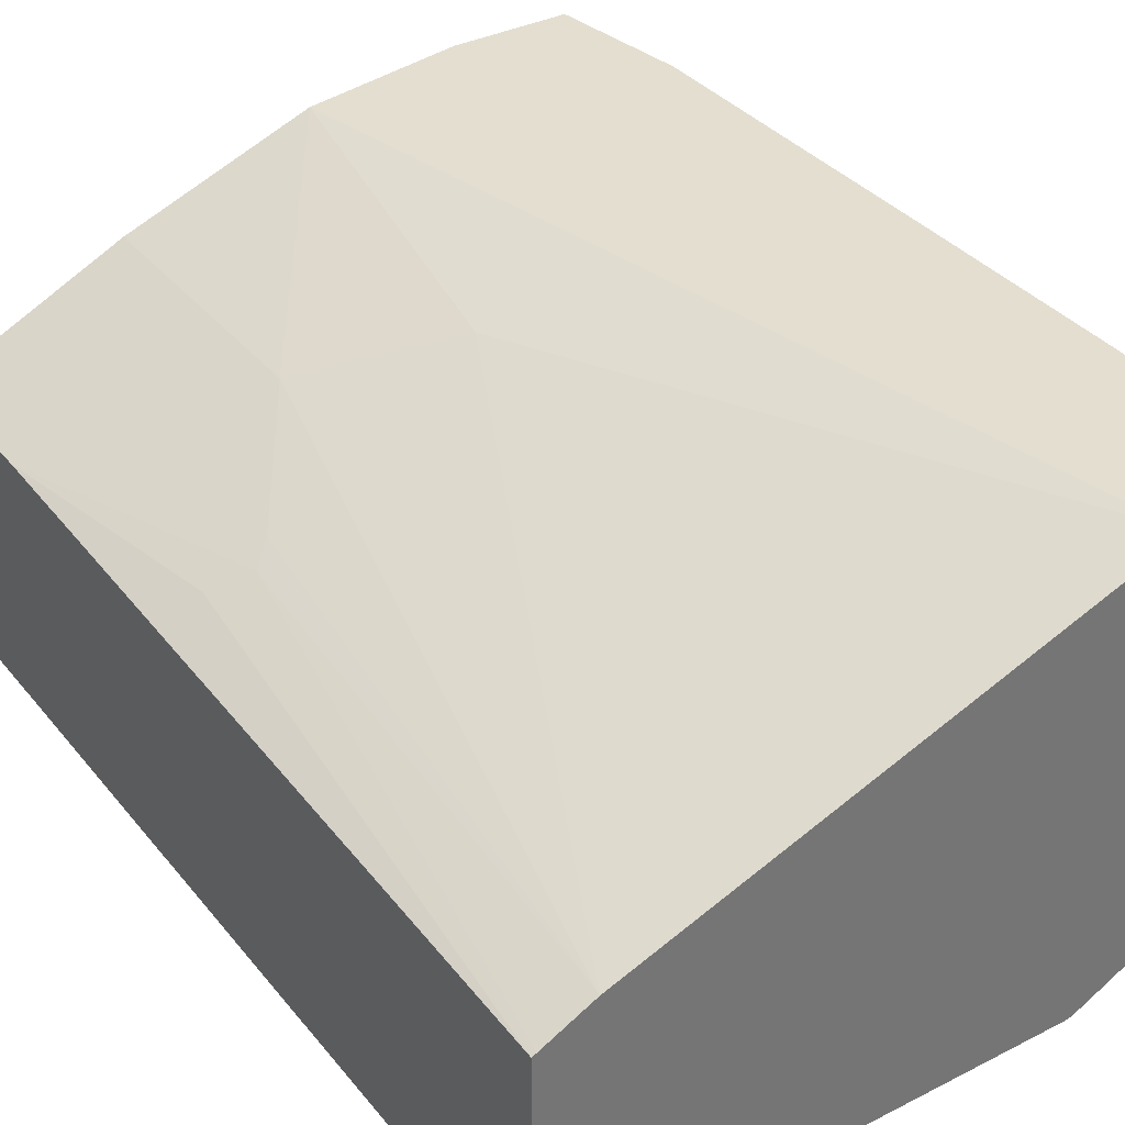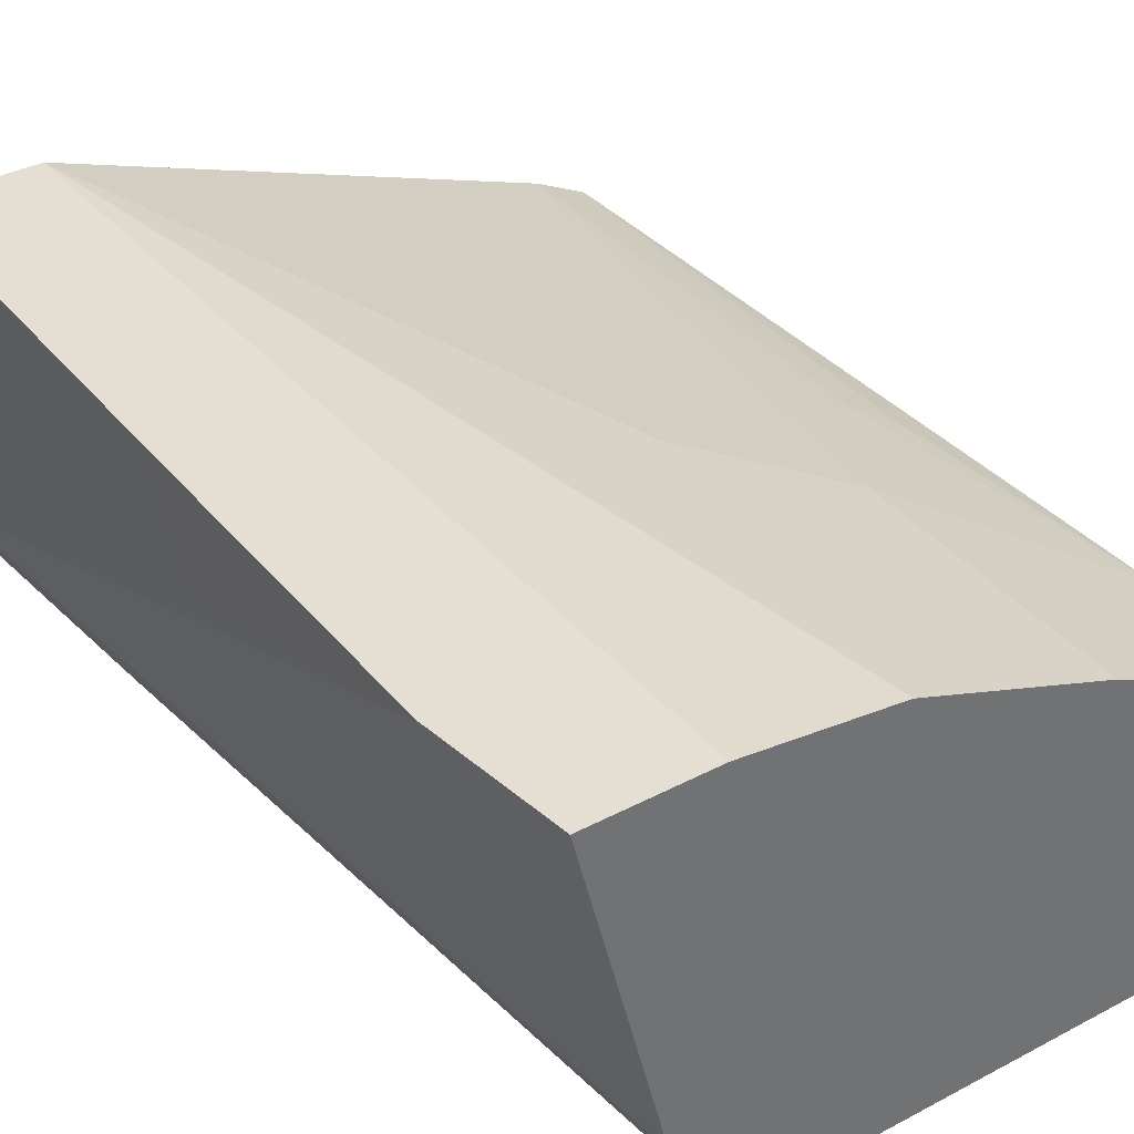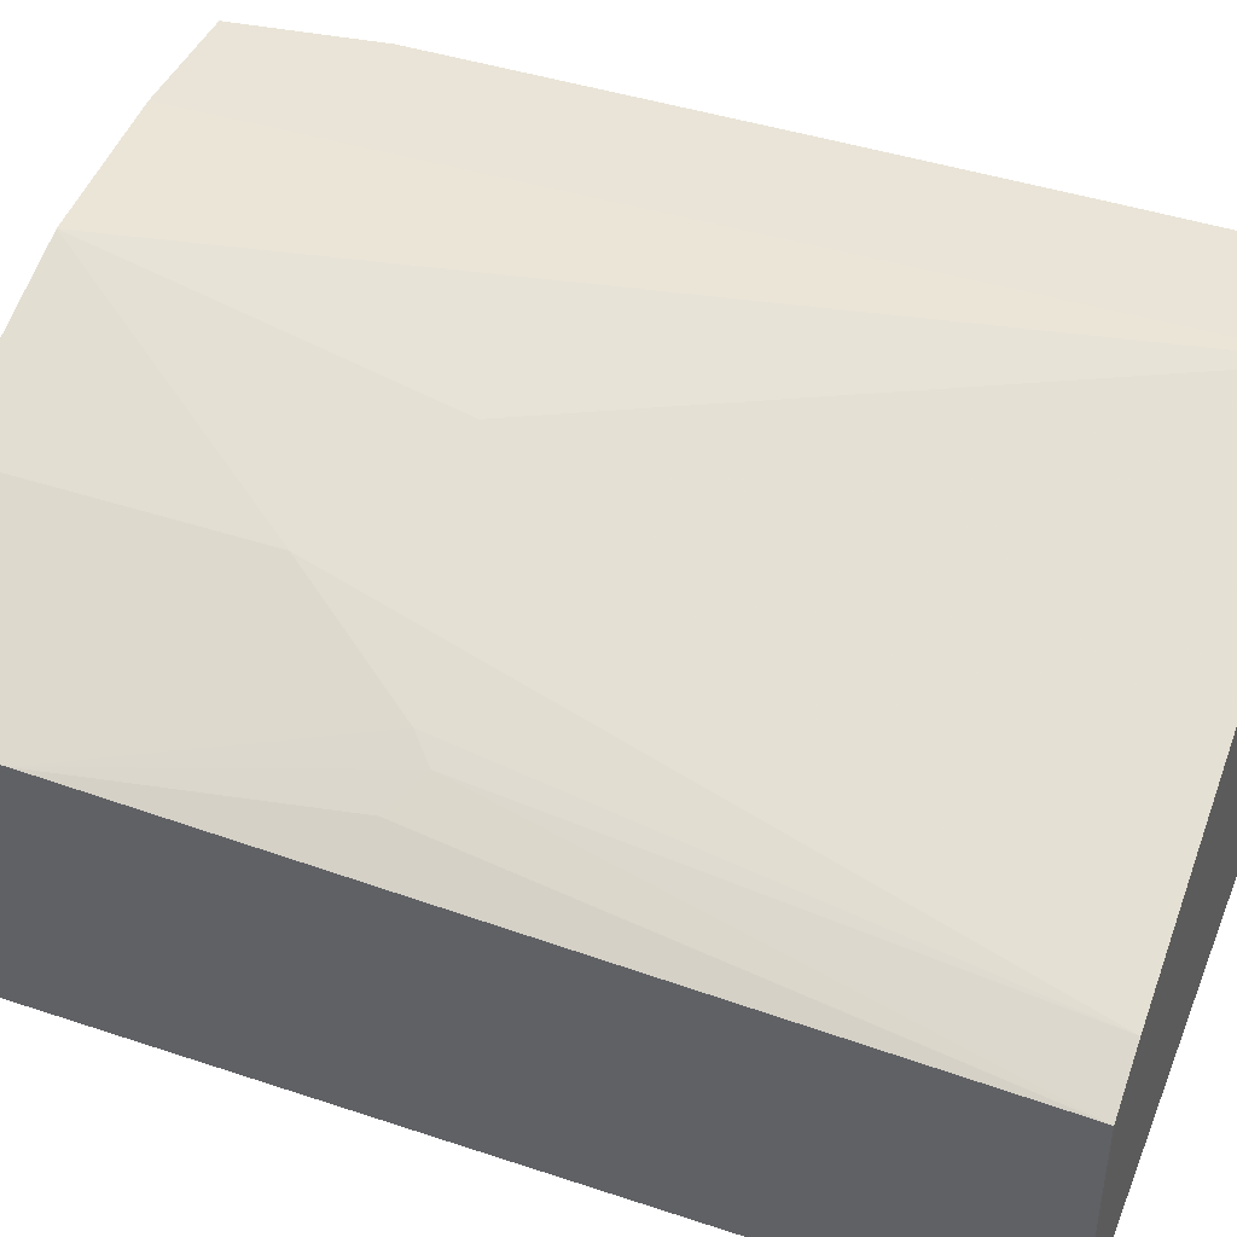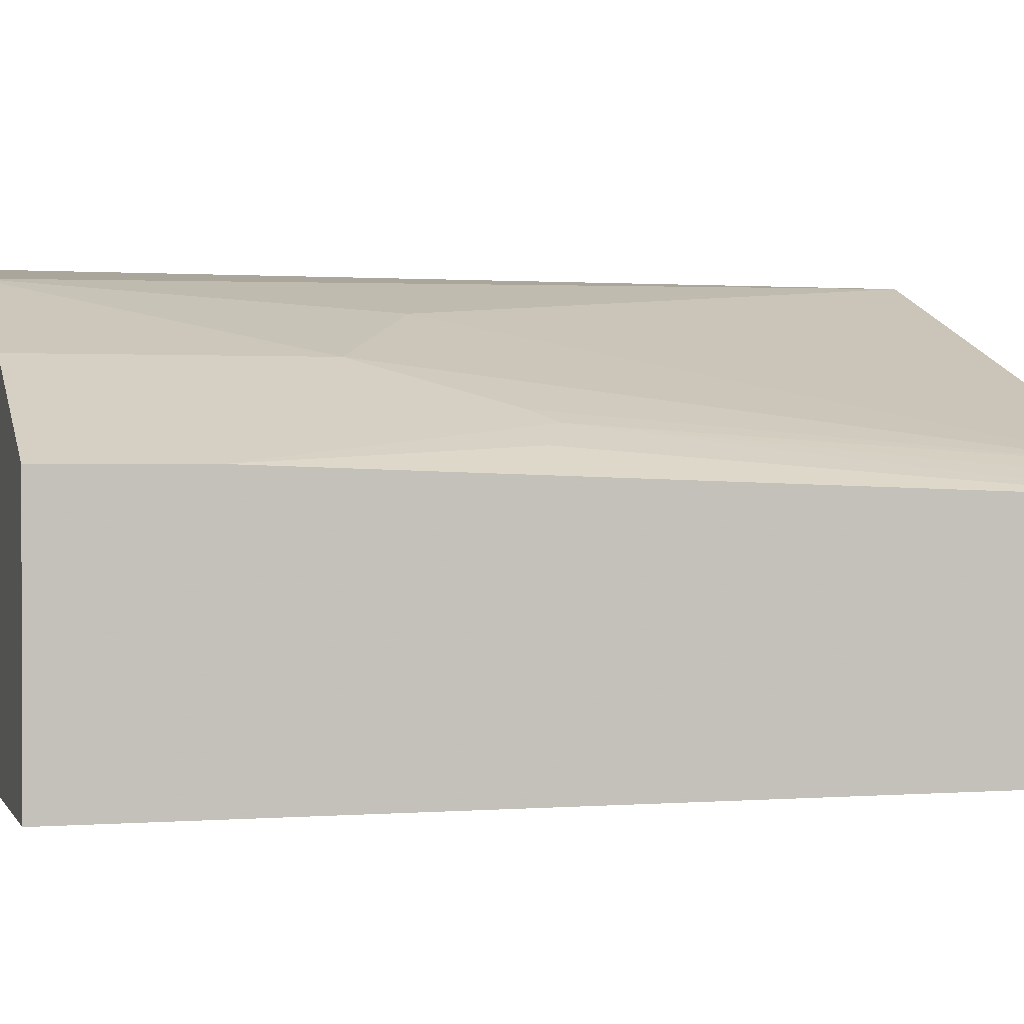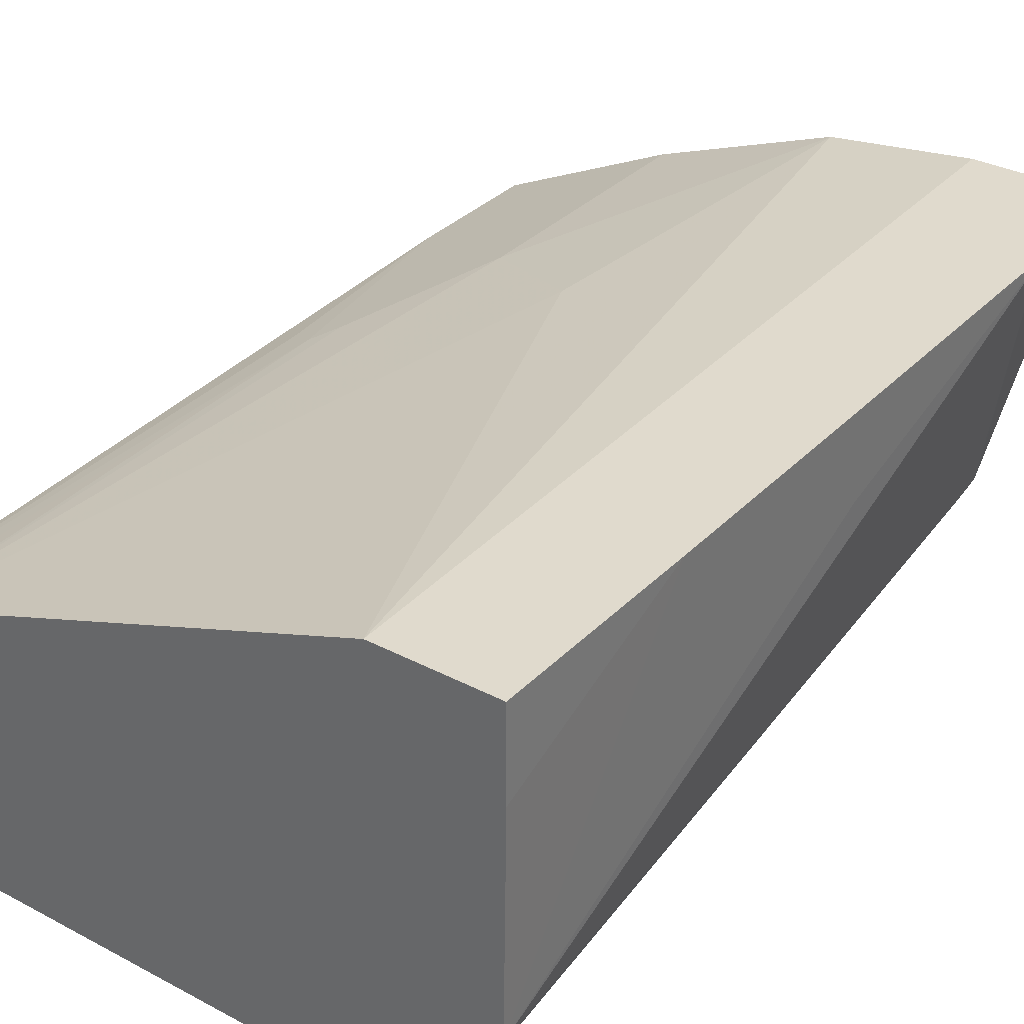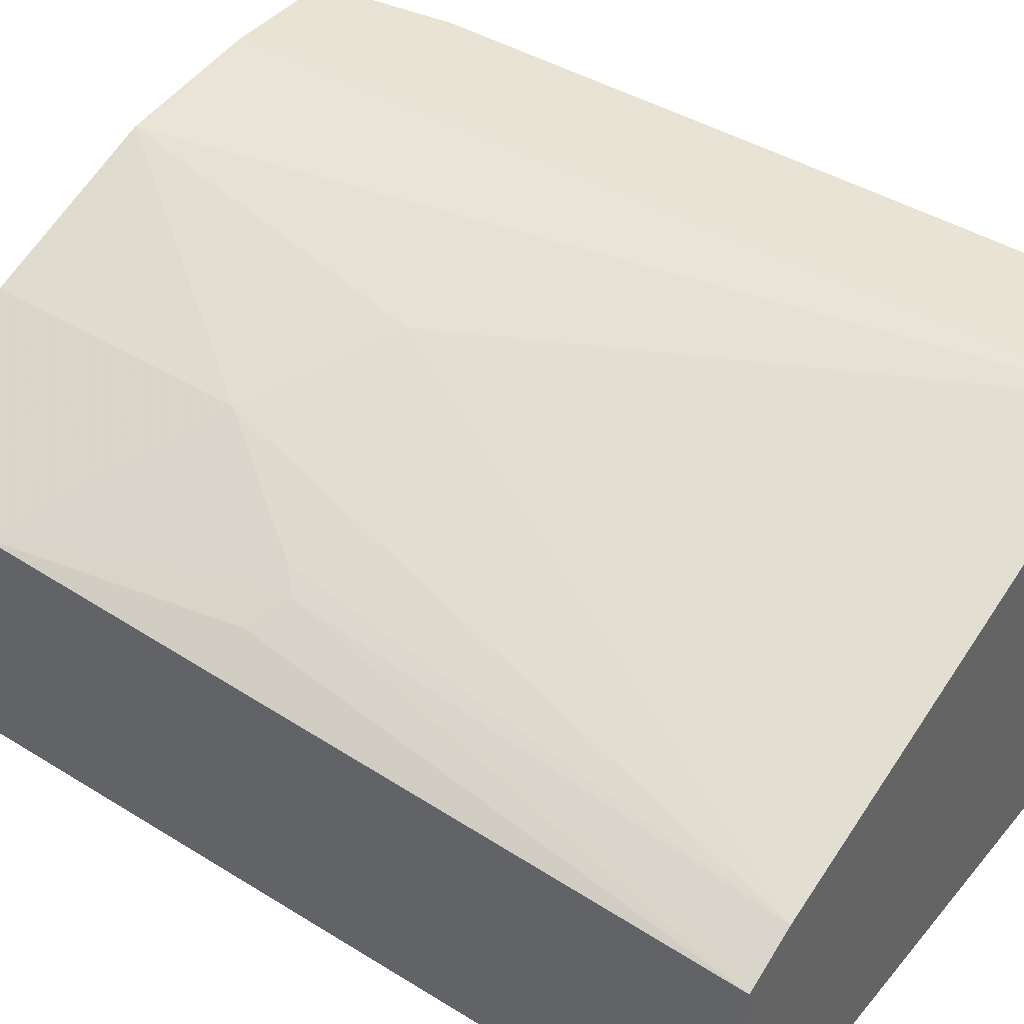
<metadata>
{"format":"obj","ext":"obj","renderer":"f3d","projection":"perspective","resolution":1024,"background":"white","views":[{"elev":35.8,"azim":-33.7,"up":"+Y"},{"elev":37.2,"azim":145.9,"up":"+Y"},{"elev":43.1,"azim":-68.5,"up":"+Y"},{"elev":1.0,"azim":-106.0,"up":"+Y"},{"elev":33.0,"azim":36.0,"up":"+Y"},{"elev":42.3,"azim":-53.5,"up":"+Y"}]}
</metadata>
<code>
v -0.004544 -0.3081 0.2848
v 0.2259 -0.3081 0.2848
v -0.004544 -0.1975 0.2848
v -0.004544 -0.3081 -0.1507
v 0.2291 -0.3074 0.2848
v 0.2465 -0.3081 0.2465
v -0.002428 -0.1964 0.2848
v 0.03081 -0.1695 0.05139
v 0.0137 -0.178 0.04111
v -0.004544 -0.1849 -0.08214
v -0.004544 -0.1849 -0.1507
v 0.1848 -0.3081 -0.1507
v 0.2491 -0.303 0.267
v 0.2409 -0.3015 0.2848
v 0.2568 -0.303 0.2362
v 0.2602 -0.3013 0.2465
v 0.1927 -0.3064 -0.1507
v 0.008703 -0.1908 0.2848
v 0.04109 -0.1644 0.04111
v 0.02057 -0.1849 0.2848
v 0.08218 -0.1438 -0.02054
v 0.08218 -0.1438 -0.1507
v 0.2807 -0.2807 0.2848
v 0.2667 -0.2883 0.2848
v 0.2739 -0.2944 0.2465
v 0.2017 -0.3019 -0.1507
v 0.2428 -0.2813 -0.1507
v 0.251 -0.1015 0.2848
v 0.1438 -0.1233 0.02056
v 0.1713 -0.1103 -0.1507
v 0.2942 -0.2726 0.2848
v 0.2807 -0.2807 0.1848
v 0.2477 -0.2784 -0.1507
v 0.2524 -0.274 -0.1507
v 0.3081 -0.1015 0.2848
v 0.2419 -0.1015 -0.1507
v 0.2953 -0.2706 0.2848
v 0.2559 -0.267 -0.1507
v 0.3081 -0.1438 0.2848
v 0.3087 -0.1015 0.1831
v 0.2984 -0.1015 -0.1507
v 0.3003 -0.2606 0.2848
v 0.2594 -0.2601 -0.1507
v 0.3067 -0.2479 0.2848
v 0.3013 -0.2588 0.2848
v 0.3087 -0.1015 0.08213
v 0.3081 -0.1015 -0.08329
v 0.3081 -0.1027 -0.08214
v 0.2611 -0.2534 -0.1507
v 0.3081 -0.1438 0.06166
f 20 28 29
f 20 29 21
f 21 29 30
f 21 30 22
f 25 32 31
f 25 34 32
f 25 33 34
f 19 20 21
f 23 25 31
f 15 27 25
f 10 22 11
f 15 17 26
f 15 25 16
f 13 25 23
f 13 16 25
f 13 24 14
f 13 23 24
f 10 21 22
f 28 35 40
f 10 19 21
f 15 26 27
f 28 40 46
f 44 48 50
f 28 47 41
f 8 20 19
f 46 48 47
f 46 50 48
f 44 50 46
f 43 48 44
f 43 49 48
f 41 48 49
f 41 47 48
f 40 44 46
f 39 44 40
f 38 45 42
f 38 44 45
f 38 43 44
f 37 38 42
f 35 39 40
f 34 38 37
f 32 34 37
f 31 32 37
f 28 30 29
f 28 36 30
f 28 41 36
f 28 46 47
f 8 18 20
f 25 27 33
f 8 19 10
f 1 12 6
f 1 4 12
f 1 11 4
f 1 10 11
f 1 3 10
f 1 7 3
f 1 18 7
f 1 20 18
f 1 28 20
f 1 39 35
f 1 44 39
f 1 45 44
f 1 42 45
f 1 37 42
f 1 31 37
f 1 23 31
f 1 24 23
f 1 14 24
f 1 5 14
f 1 2 5
f 8 10 9
f 1 6 2
f 2 6 5
f 1 35 28
f 3 8 9
f 7 18 8
f 3 7 8
f 6 17 15
f 6 12 17
f 6 16 13
f 6 15 16
f 5 13 14
f 5 6 13
f 4 26 17
f 4 27 26
f 4 33 27
f 4 17 12
f 4 38 34
f 4 43 38
f 4 49 43
f 4 41 49
f 4 36 41
f 4 30 36
f 4 22 30
f 4 34 33
f 4 11 22
f 3 9 10

</code>
